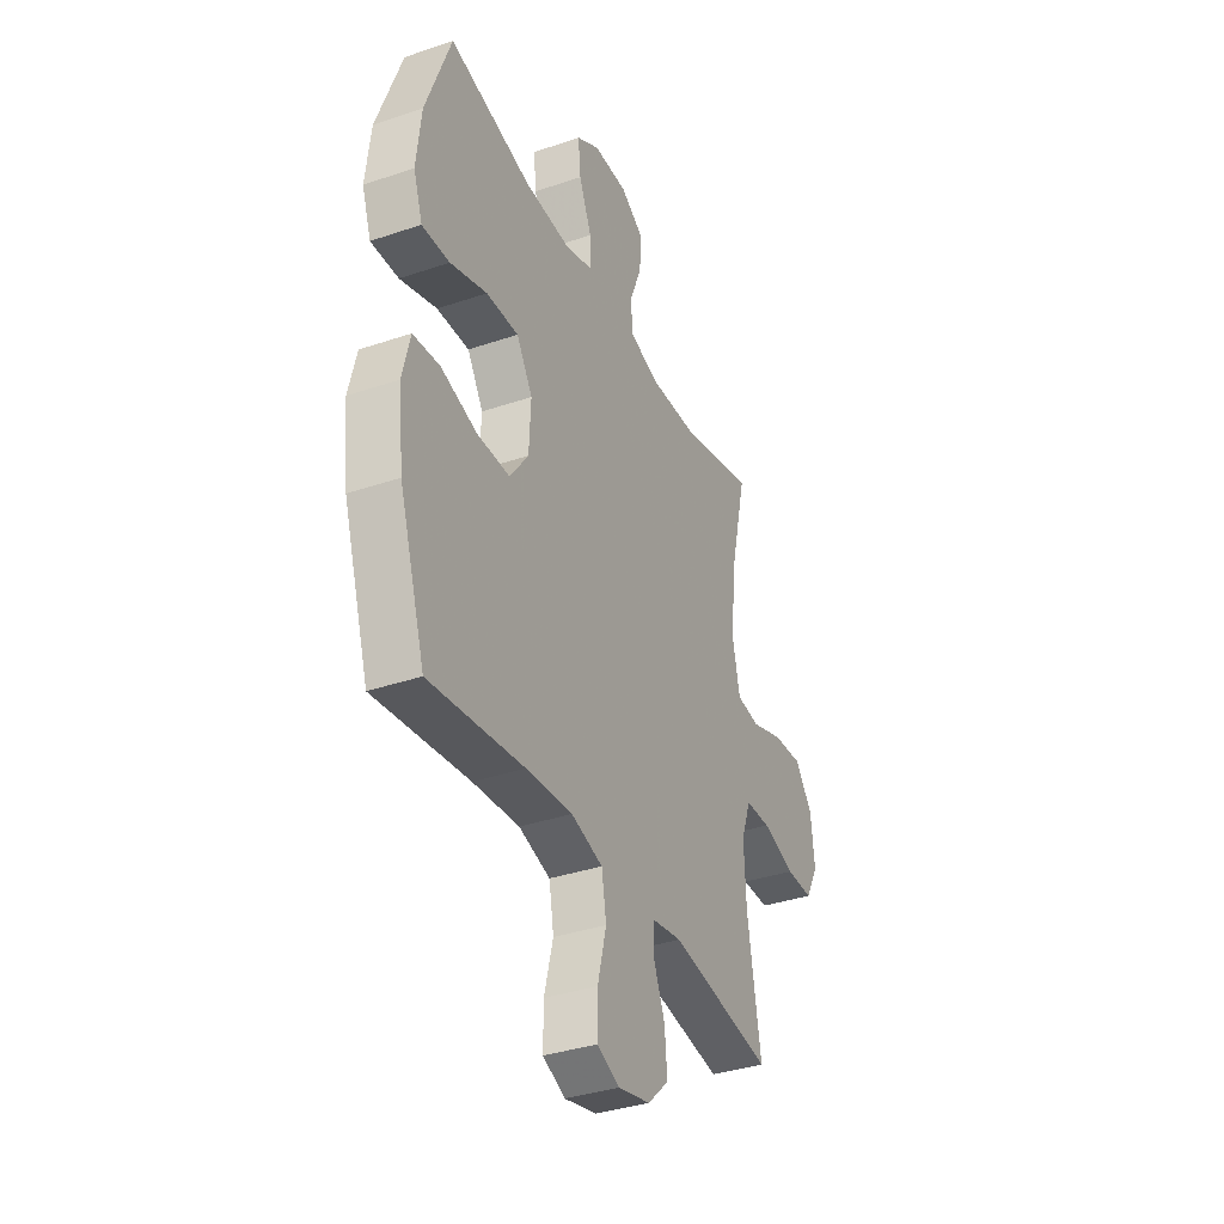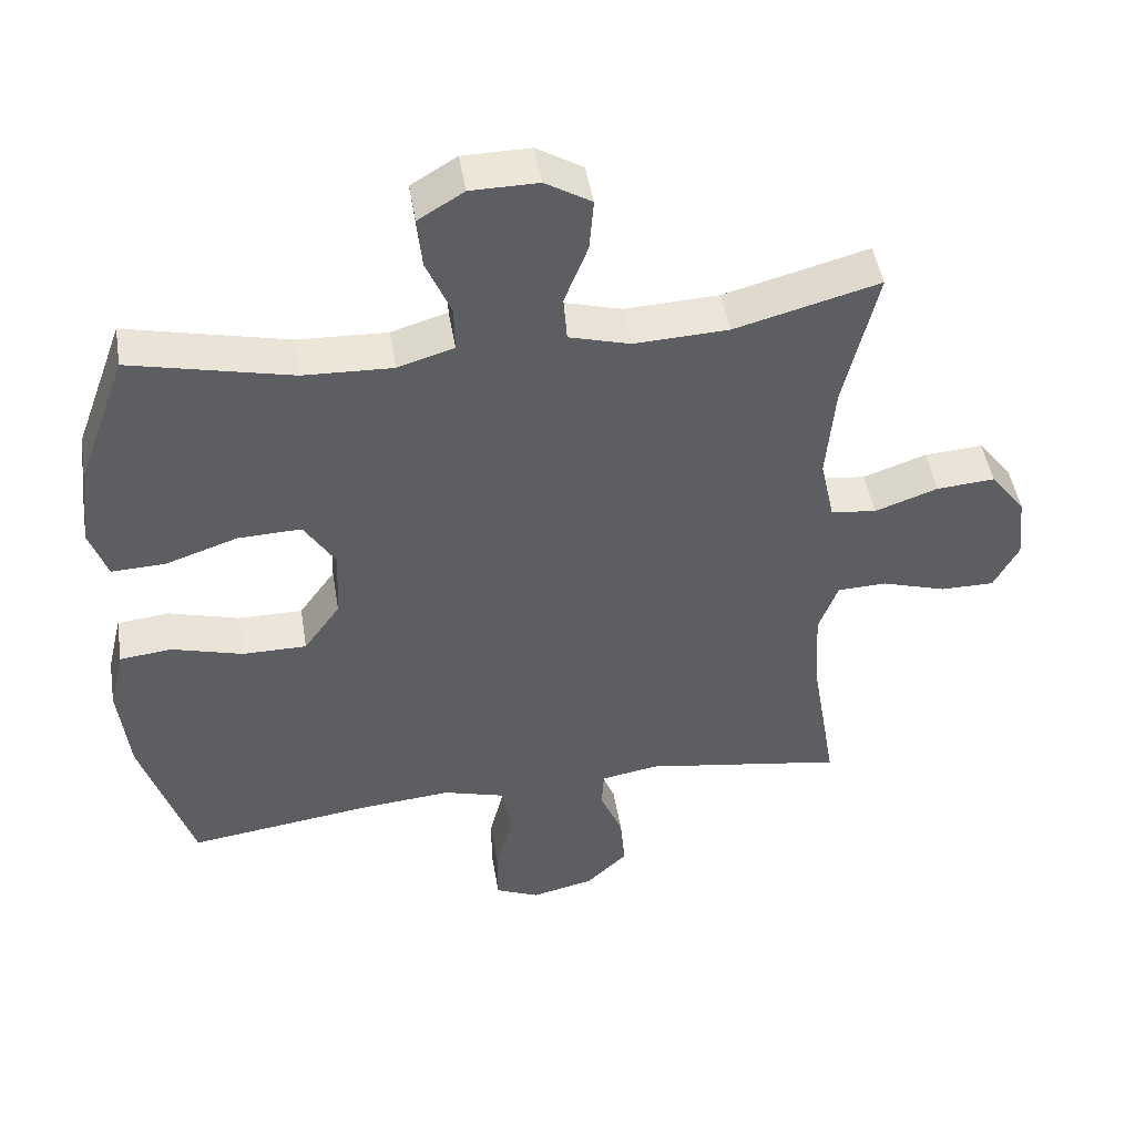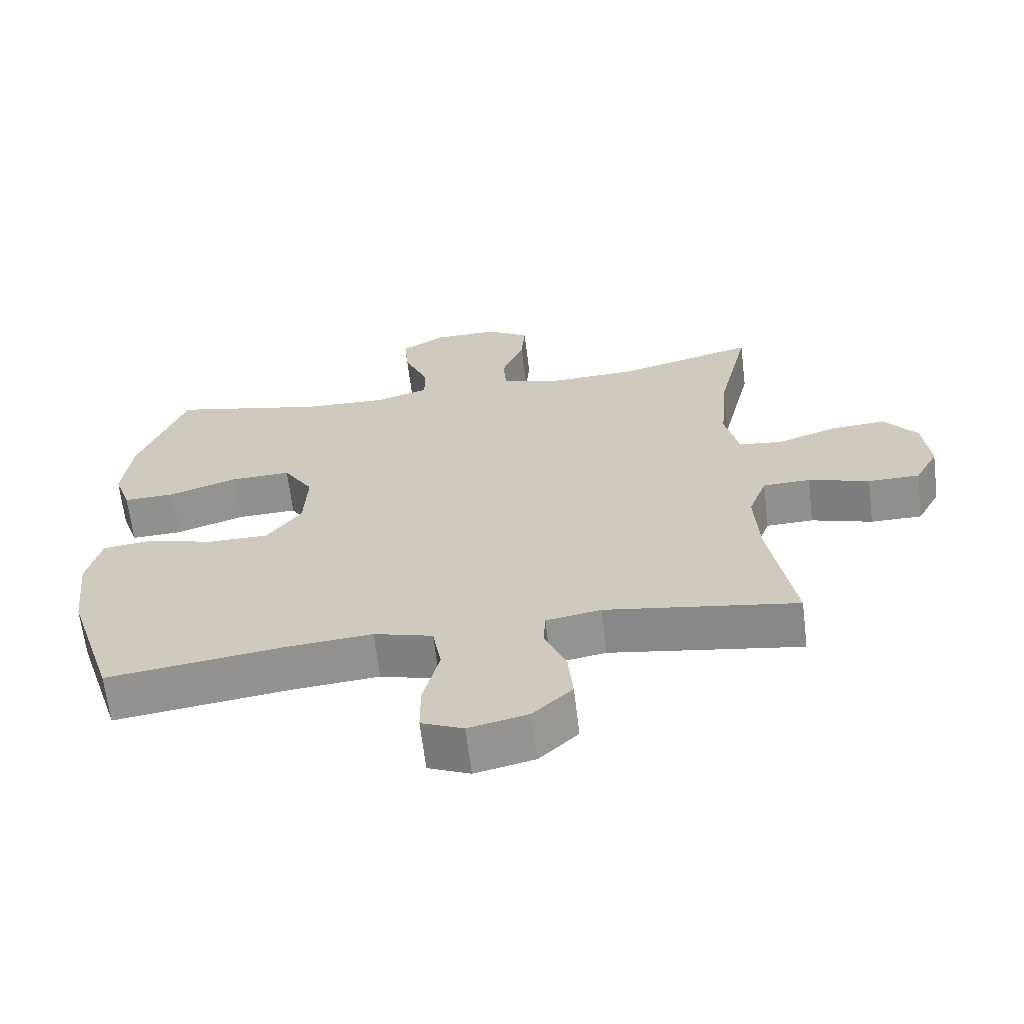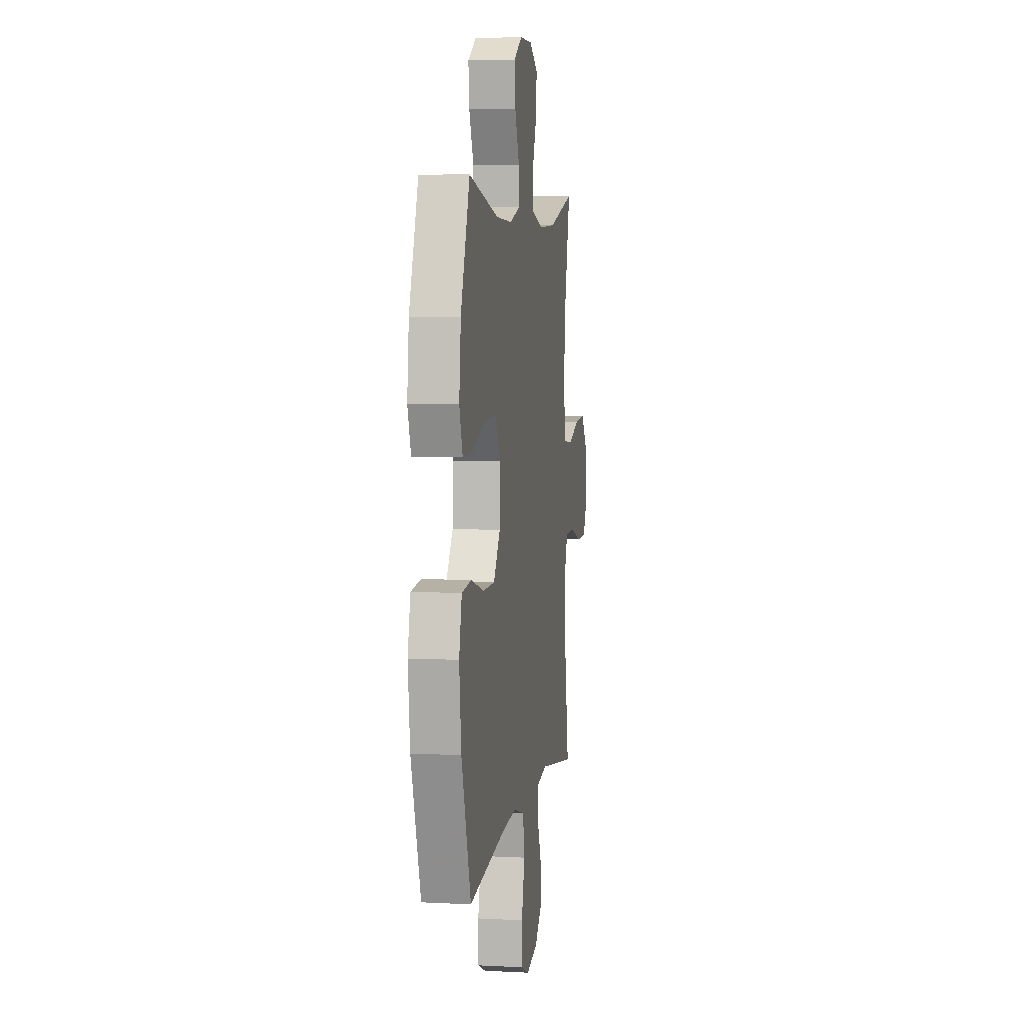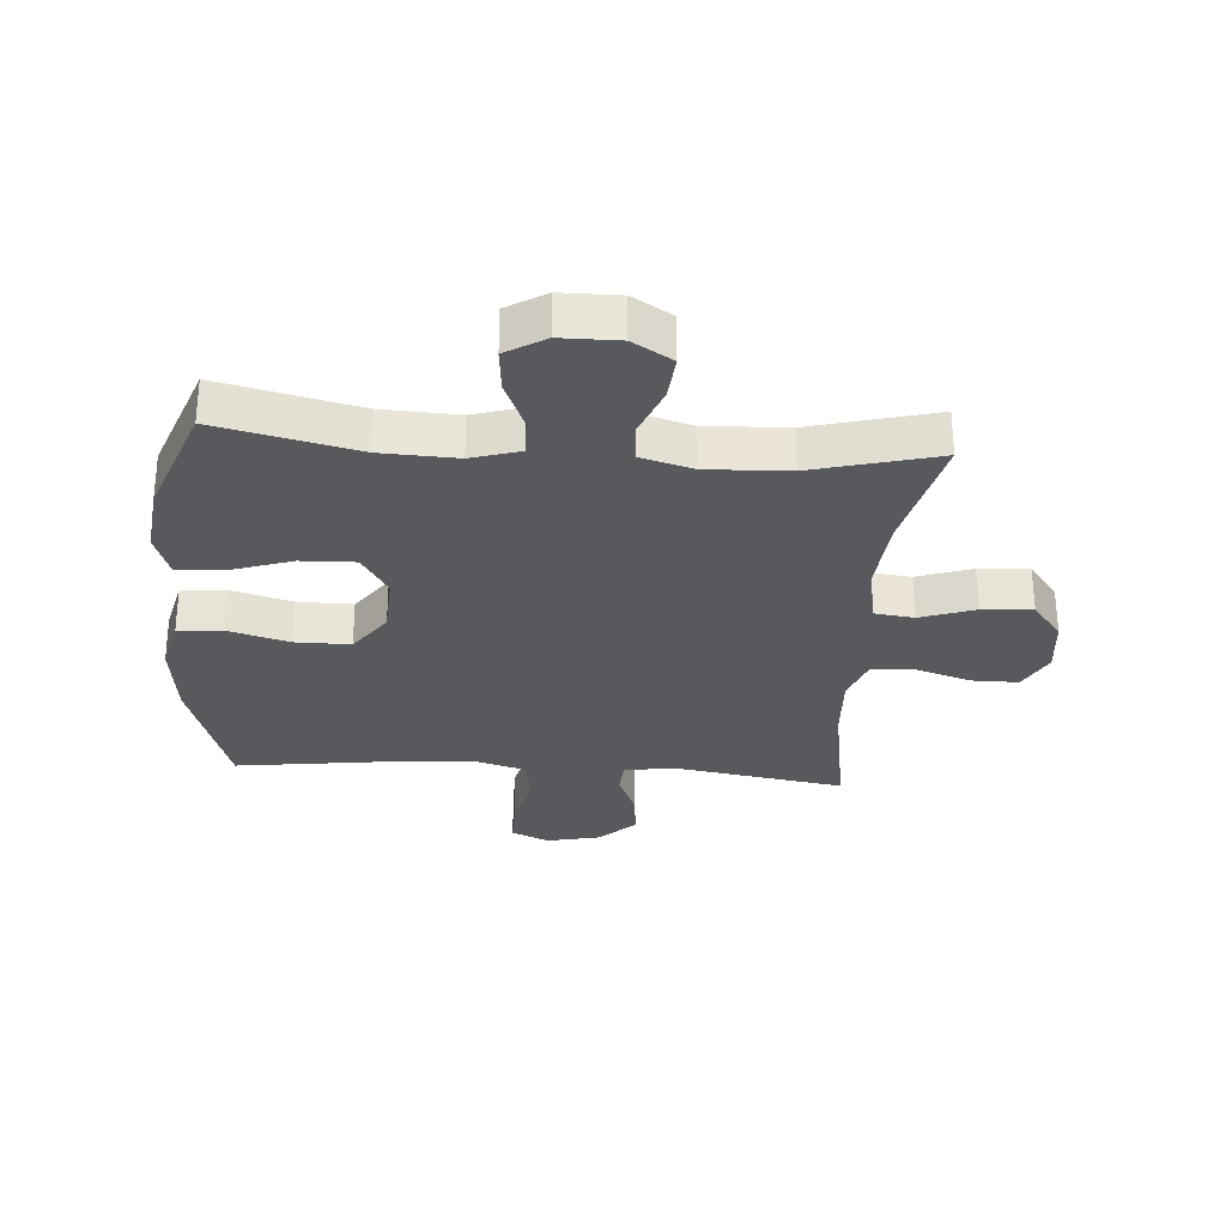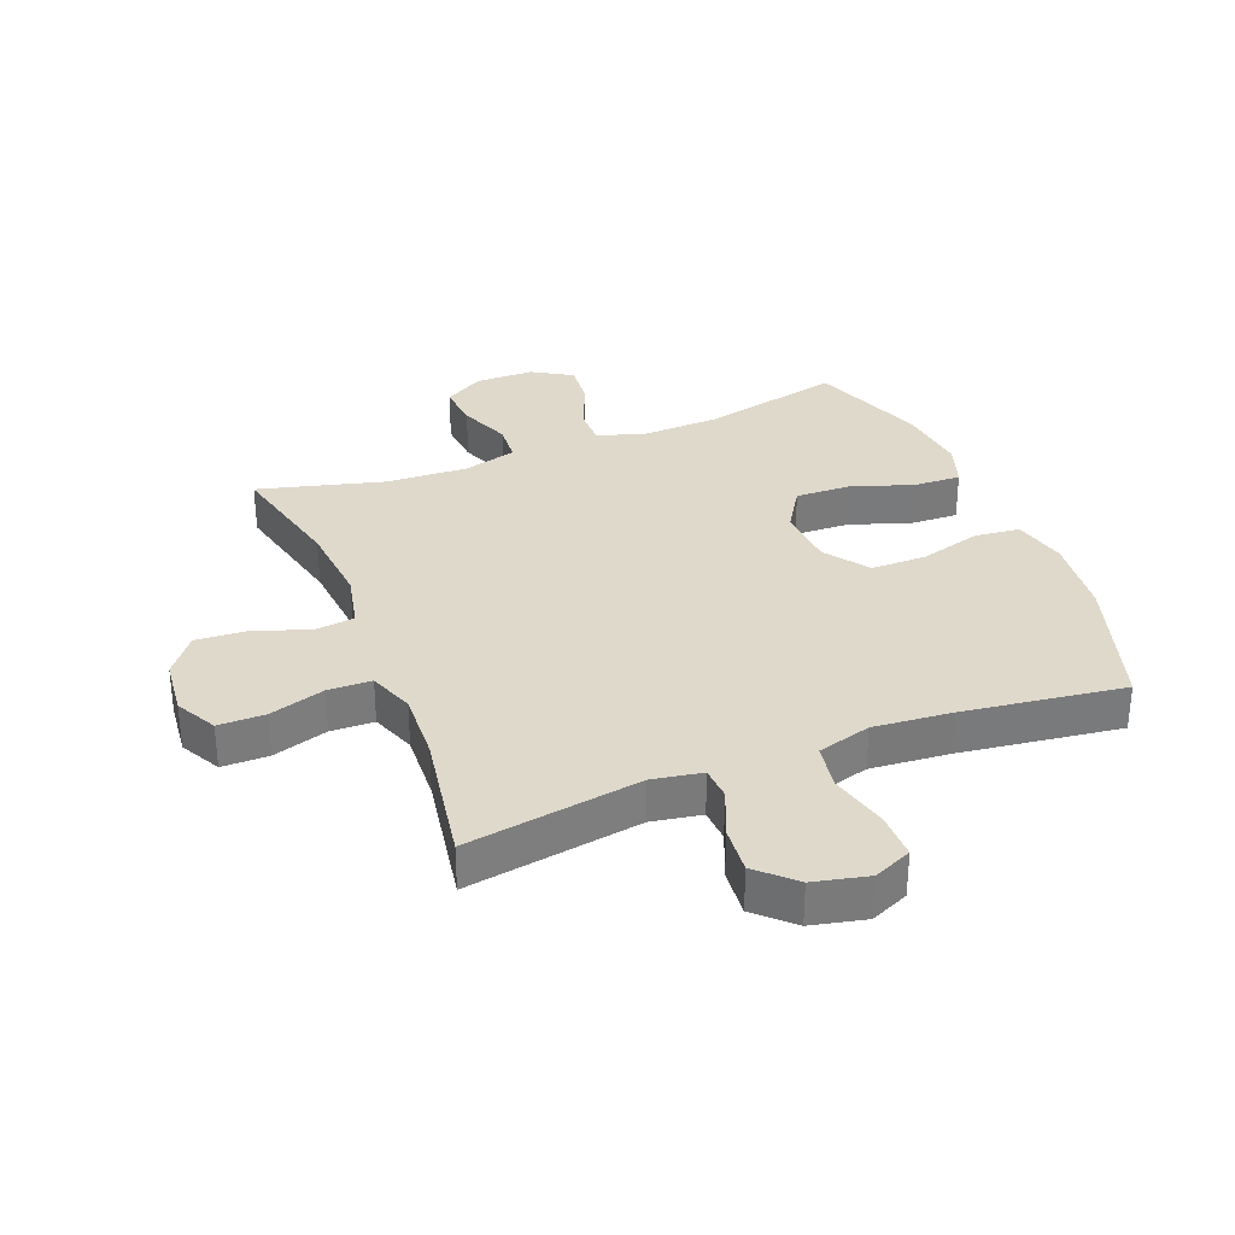
<metadata>
{"format":"obj","ext":"obj","renderer":"f3d","projection":"perspective","resolution":1024,"background":"white","views":[{"elev":-36.1,"azim":-66.0,"up":"+Z"},{"elev":46.9,"azim":-9.2,"up":"+Z"},{"elev":-65.1,"azim":6.9,"up":"+Z"},{"elev":5.8,"azim":-81.0,"up":"+Z"},{"elev":-29.9,"azim":-4.3,"up":"+Y"},{"elev":32.3,"azim":158.4,"up":"+Y"}]}
</metadata>
<code>
v 0.5 0.07 -0.5
v 0.217 0.07 -0.455
v 0.136 0.07 -0.469
v 0.133 0.07 -0.523
v 0.165 0.07 -0.6
v 0.172 0.07 -0.677
v 0.114 0.07 -0.732
v 0.026 0.07 -0.752
v -0.036 0.07 -0.725
v -0.036 0.07 -0.649
v -0.012 0.07 -0.554
v -0.025 0.07 -0.479
v -0.112 0.07 -0.454
v -0.24 0.07 -0.465
v -0.5 0.07 -0.5
v -0.572 0.07 -0.276
v -0.587 0.07 -0.144
v -0.566 0.07 -0.057
v -0.493 0.07 -0.049
v -0.393 0.07 -0.077
v -0.303 0.07 -0.077
v -0.252 0.07 -0.006
v -0.247 0.07 0.094
v -0.291 0.07 0.164
v -0.38 0.07 0.161
v -0.481 0.07 0.127
v -0.557 0.07 0.124
v -0.582 0.07 0.196
v -0.569 0.07 0.311
v -0.5 0.07 0.5
v -0.273 0.07 0.448
v -0.148 0.07 0.443
v -0.069 0.07 0.467
v -0.07 0.07 0.53
v -0.105 0.07 0.612
v -0.112 0.07 0.684
v -0.048 0.07 0.723
v 0.047 0.07 0.724
v 0.112 0.07 0.685
v 0.106 0.07 0.612
v 0.073 0.07 0.528
v 0.078 0.07 0.464
v 0.164 0.07 0.44
v 0.297 0.07 0.446
v 0.5 0.07 0.5
v 0.453 0.07 0.301
v 0.441 0.07 0.165
v 0.461 0.07 0.074
v 0.525 0.07 0.066
v 0.614 0.07 0.097
v 0.696 0.07 0.103
v 0.745 0.07 0.04
v 0.755 0.07 -0.054
v 0.72 0.07 -0.12
v 0.644 0.07 -0.12
v 0.554 0.07 -0.092
v 0.484 0.07 -0.094
v 0.457 0.07 -0.167
v 0.463 0.07 -0.281
v 0.5 0 -0.5
v 0.217 0 -0.455
v 0.136 0 -0.469
v 0.133 0 -0.523
v 0.165 0 -0.6
v 0.172 0 -0.677
v 0.114 0 -0.732
v 0.026 0 -0.752
v -0.036 0 -0.725
v -0.036 0 -0.649
v -0.012 0 -0.554
v -0.025 0 -0.479
v -0.112 0 -0.454
v -0.24 0 -0.465
v -0.5 0 -0.5
v -0.572 0 -0.276
v -0.587 0 -0.144
v -0.566 0 -0.057
v -0.493 0 -0.049
v -0.393 0 -0.077
v -0.303 0 -0.077
v -0.252 0 -0.006
v -0.247 0 0.094
v -0.291 0 0.164
v -0.38 0 0.161
v -0.481 0 0.127
v -0.557 0 0.124
v -0.582 0 0.196
v -0.569 0 0.311
v -0.5 0 0.5
v -0.273 0 0.448
v -0.148 0 0.443
v -0.069 0 0.467
v -0.07 0 0.53
v -0.105 0 0.612
v -0.112 0 0.684
v -0.048 0 0.723
v 0.047 0 0.724
v 0.112 0 0.685
v 0.106 0 0.612
v 0.073 0 0.528
v 0.078 0 0.464
v 0.164 0 0.44
v 0.297 0 0.446
v 0.5 0 0.5
v 0.453 0 0.301
v 0.441 0 0.165
v 0.461 0 0.074
v 0.525 0 0.066
v 0.614 0 0.097
v 0.696 0 0.103
v 0.745 0 0.04
v 0.755 0 -0.054
v 0.72 0 -0.12
v 0.644 0 -0.12
v 0.554 0 -0.092
v 0.484 0 -0.094
v 0.457 0 -0.167
v 0.463 0 -0.281
f 53 54 55 56
f 53 56 57
f 52 53 57
f 49 50 51 52
f 49 52 57
f 48 49 57 58
f 44 45 46
f 43 44 46 47
f 42 43 47 48
f 38 39 40 41
f 38 41 42
f 37 38 42
f 34 35 36 37
f 33 34 37 42
f 32 33 42 48
f 28 29 30 31
f 25 26 27 28
f 24 25 28 31
f 23 24 31 32
f 17 18 19 20
f 17 20 21
f 14 15 16 17
f 13 14 17 21
f 12 13 21 22
f 8 9 10 11
f 8 11 12
f 7 8 12
f 4 5 6 7
f 3 4 7 12
f 2 3 12 22
f 59 1 2 22
f 23 32 48 58
f 22 23 58 59
f 115 114 113 112
f 116 115 112
f 116 112 111
f 111 110 109 108
f 116 111 108
f 117 116 108 107
f 105 104 103
f 106 105 103 102
f 107 106 102 101
f 100 99 98 97
f 101 100 97
f 101 97 96
f 96 95 94 93
f 101 96 93 92
f 107 101 92 91
f 90 89 88 87
f 87 86 85 84
f 90 87 84 83
f 91 90 83 82
f 79 78 77 76
f 80 79 76
f 76 75 74 73
f 80 76 73 72
f 81 80 72 71
f 70 69 68 67
f 71 70 67
f 71 67 66
f 66 65 64 63
f 71 66 63 62
f 81 71 62 61
f 81 61 60 118
f 117 107 91 82
f 118 117 82 81
f 1 60 61 2
f 2 61 62 3
f 3 62 63 4
f 4 63 64 5
f 5 64 65 6
f 6 65 66 7
f 7 66 67 8
f 8 67 68 9
f 9 68 69 10
f 10 69 70 11
f 11 70 71 12
f 12 71 72 13
f 13 72 73 14
f 14 73 74 15
f 15 74 75 16
f 16 75 76 17
f 17 76 77 18
f 18 77 78 19
f 19 78 79 20
f 20 79 80 21
f 21 80 81 22
f 22 81 82 23
f 23 82 83 24
f 24 83 84 25
f 25 84 85 26
f 26 85 86 27
f 27 86 87 28
f 28 87 88 29
f 29 88 89 30
f 30 89 90 31
f 31 90 91 32
f 32 91 92 33
f 33 92 93 34
f 34 93 94 35
f 35 94 95 36
f 36 95 96 37
f 37 96 97 38
f 38 97 98 39
f 39 98 99 40
f 40 99 100 41
f 41 100 101 42
f 42 101 102 43
f 43 102 103 44
f 44 103 104 45
f 45 104 105 46
f 46 105 106 47
f 47 106 107 48
f 48 107 108 49
f 49 108 109 50
f 50 109 110 51
f 51 110 111 52
f 52 111 112 53
f 53 112 113 54
f 54 113 114 55
f 55 114 115 56
f 56 115 116 57
f 57 116 117 58
f 58 117 118 59
f 59 118 60 1

</code>
